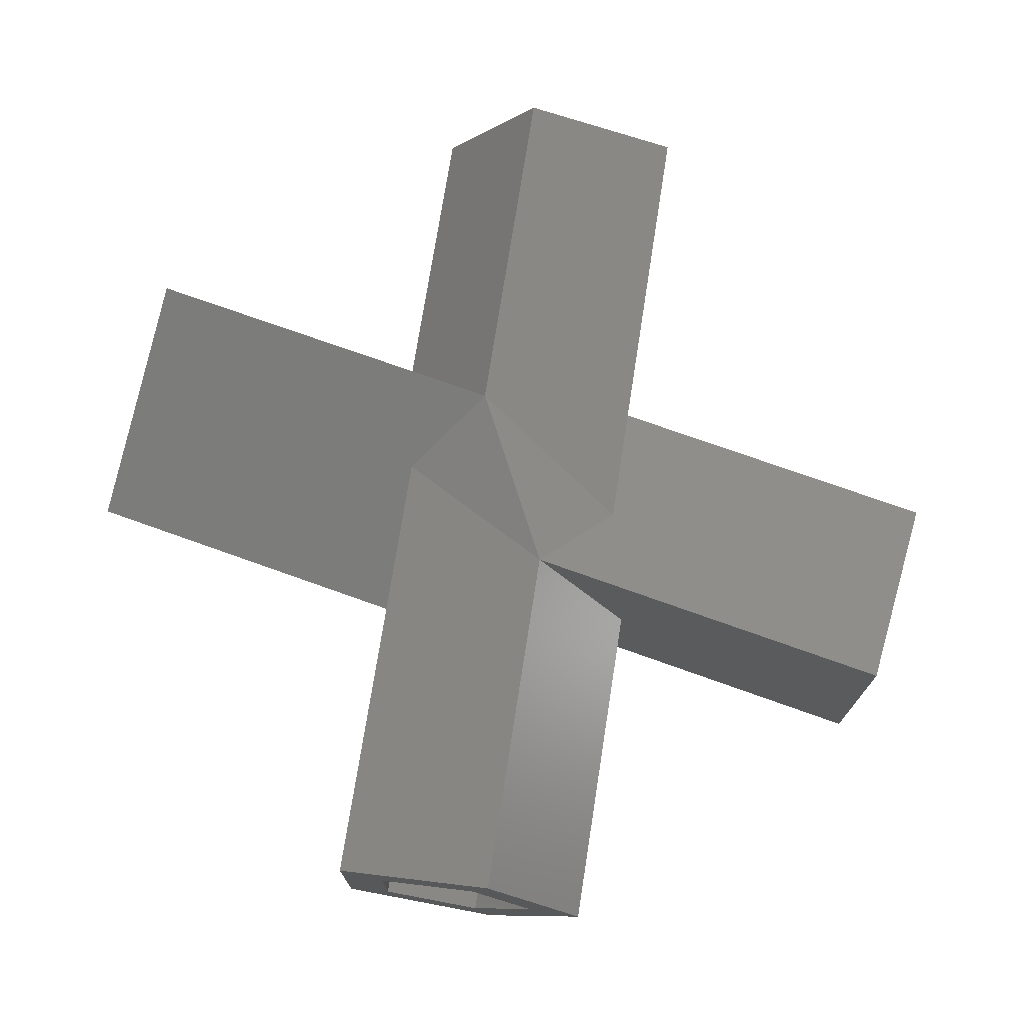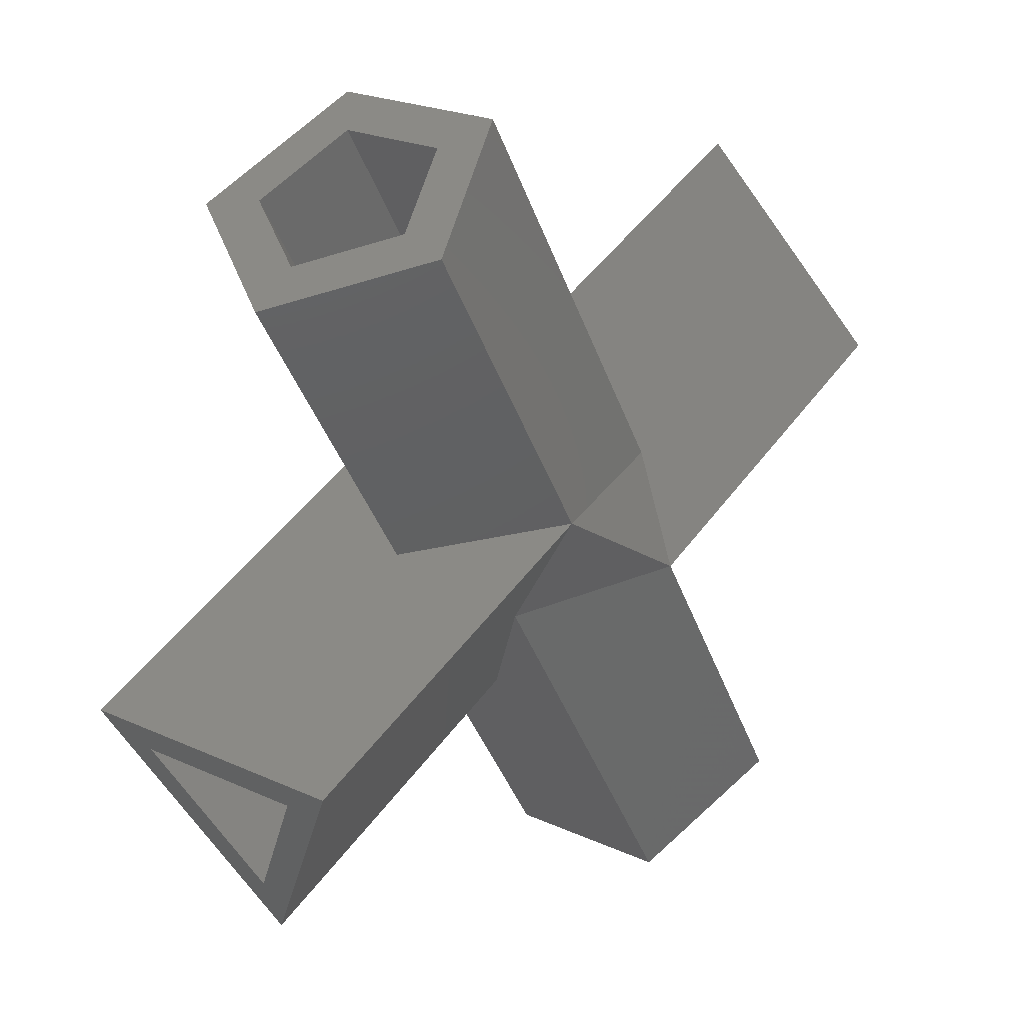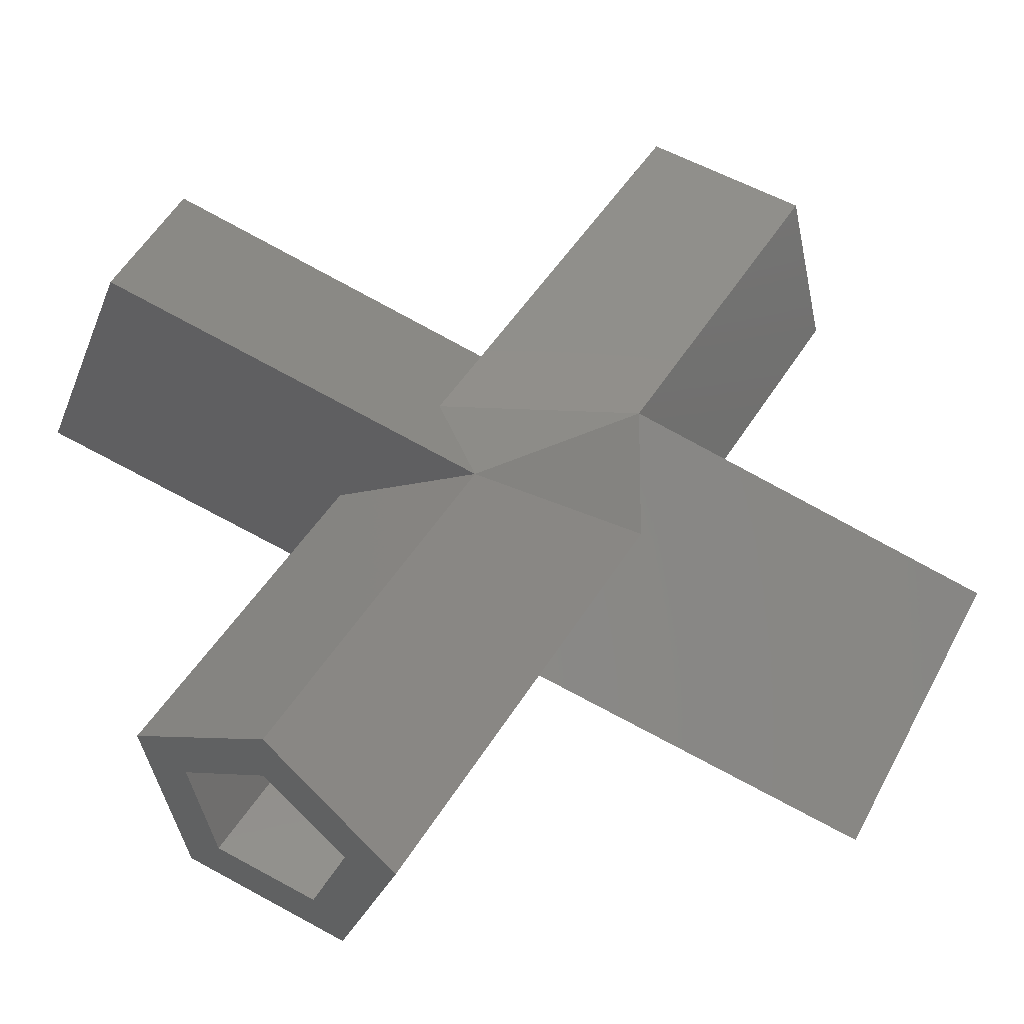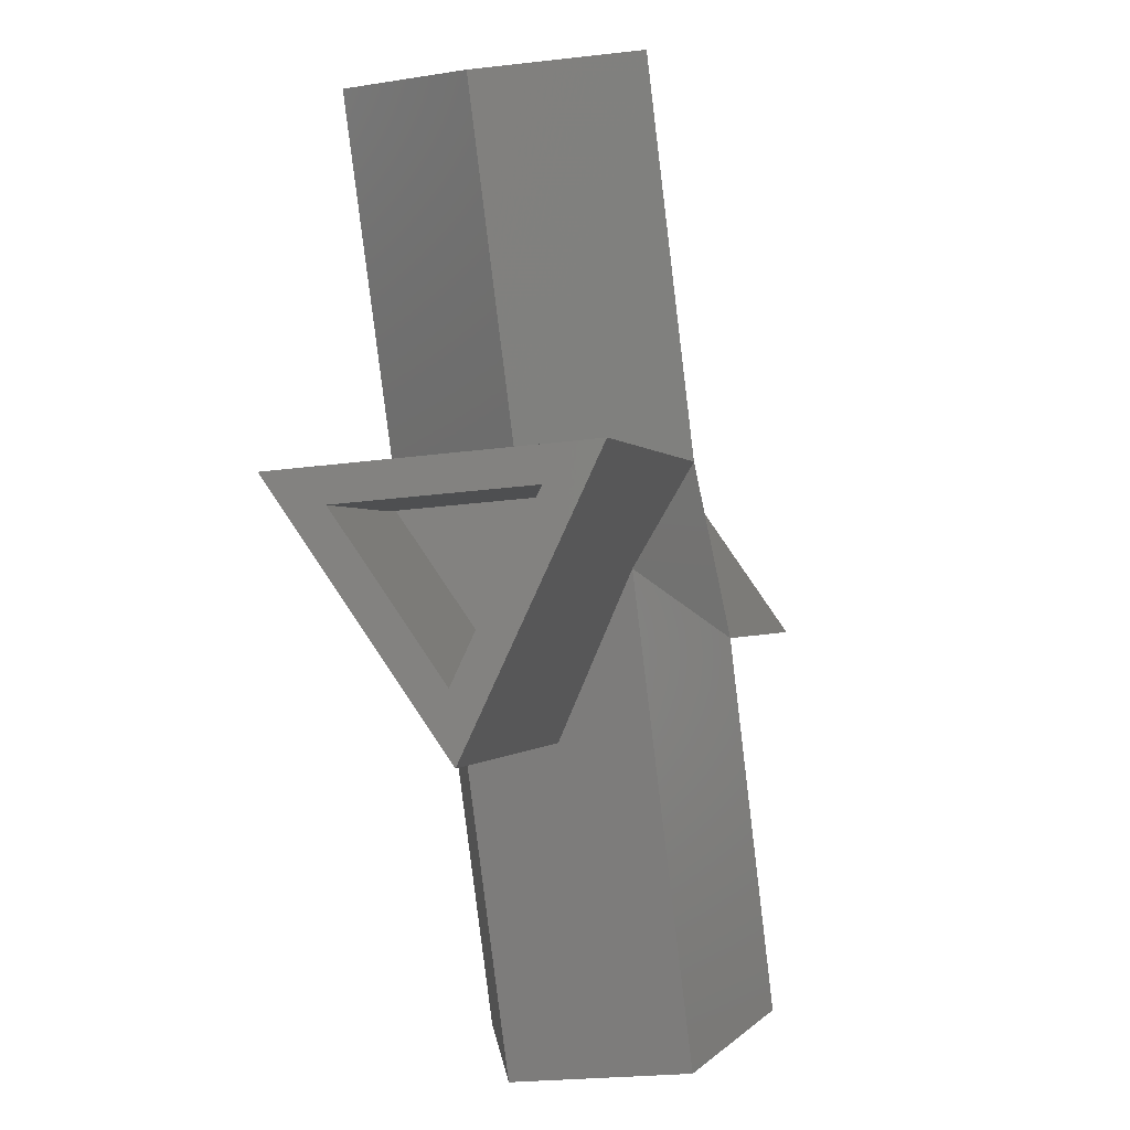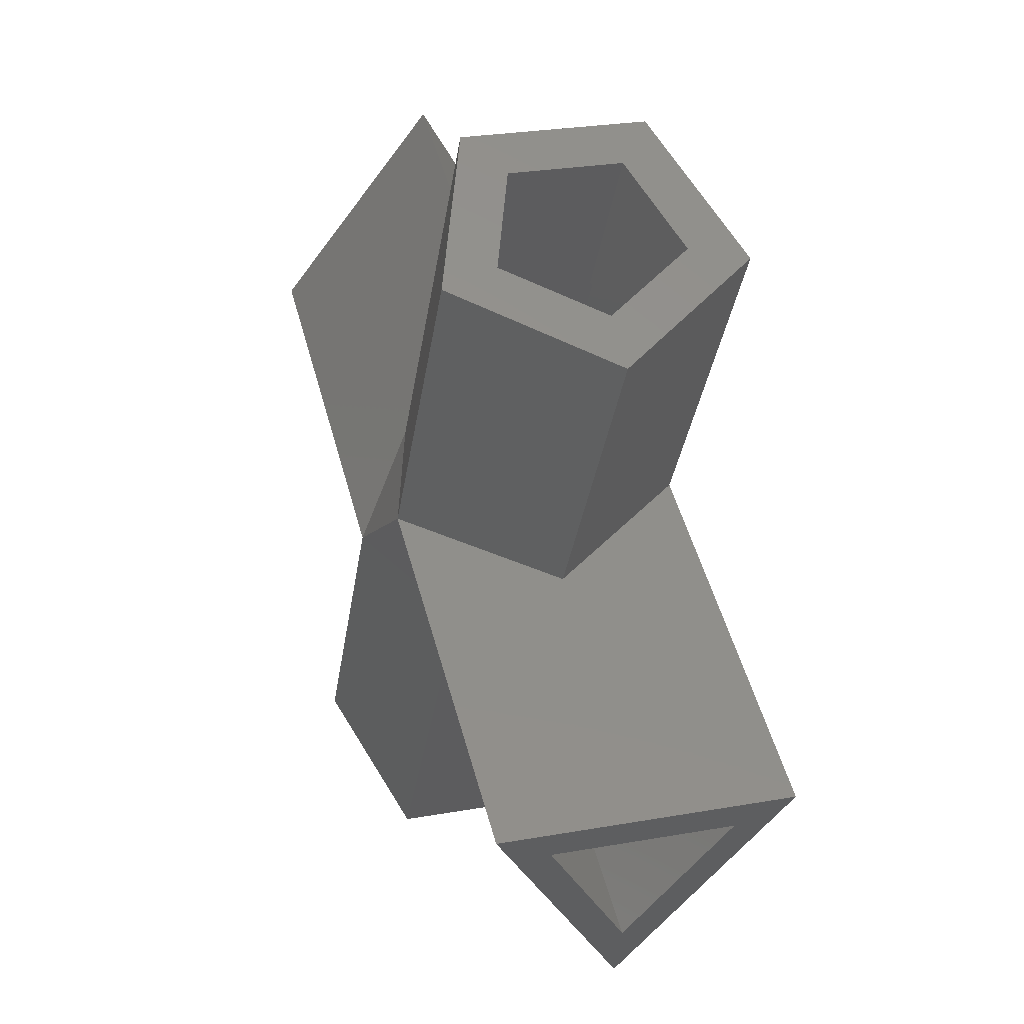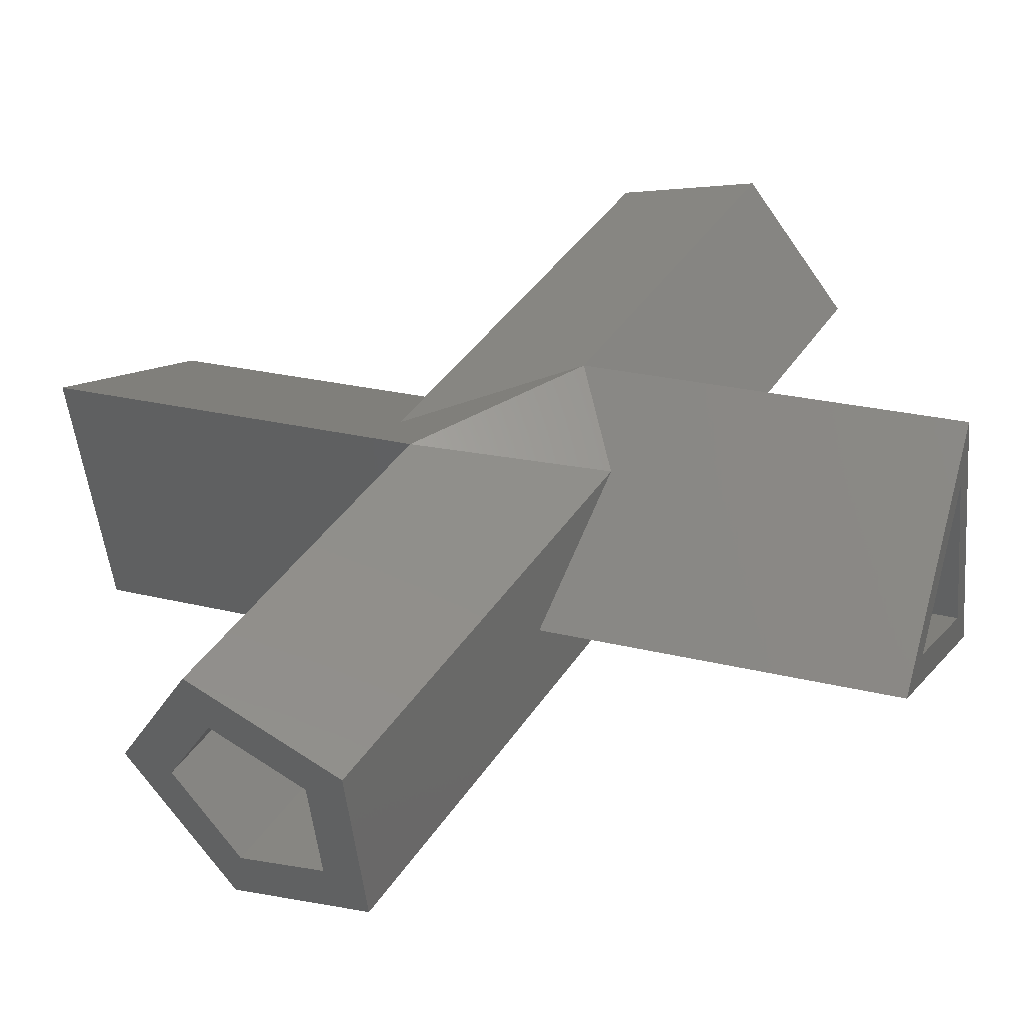
<metadata>
{"format":"stl","ext":"stl","renderer":"f3d","projection":"perspective","resolution":1024,"background":"white","views":[{"elev":73.5,"azim":-139.4,"up":"+Y"},{"elev":23.1,"azim":127.7,"up":"+Z"},{"elev":-30.9,"azim":-19.2,"up":"+Z"},{"elev":-22.0,"azim":103.3,"up":"+Z"},{"elev":26.7,"azim":74.5,"up":"+Z"},{"elev":-50.3,"azim":5.6,"up":"+Z"}]}
</metadata>
<code>
# stl→obj: 92 verts, 180 faces
v -6.216 0 -6.682
v -7.149 0 -6.106
v -5.461 2.731 -7.149
v -5.173 1.688 -7.327
v 0.4454 1.213 3.897
v 2.408 1.963 2.684
v 3.451 1.963 4.371
v 1.488 1.213 5.584
v 2.086 -1.688 -1.043
v -1.688 -2.731 -1.043
v -5.461 -2.731 -7.149
v -2.731 -1.688 -8.836
v -5.461 1.688 1.043
v -4.418 0 3.774
v -7.579 0 4.981
v -8.622 1.688 2.25
v 5.461 -2.731 7.149
v 2.731 -1.688 8.836
v -2.086 -1.688 1.043
v 1.688 -2.731 1.043
v -3.375 1.688 -4.418
v -4.418 0 -3.774
v 4.465 -1.916 -0.5215
v 3.281 0 -3.621
v 4.465 1.916 -0.5215
v -2.408 1.963 -2.684
v -0.4454 1.213 -3.897
v -0.4454 -1.213 -3.897
v -2.408 -1.963 -2.684
v -3.621 0 -1.934
v -0.5215 0 3.574
v -2.086 1.688 1.043
v -8.836 2.731 1.688
v -7.149 0 6.106
v -8.836 -2.731 1.688
v -8.622 -1.688 2.25
v 6.216 0 6.682
v 4.418 0 3.774
v 3.375 -1.688 4.418
v 5.173 -1.688 7.327
v 0.4454 -1.213 3.897
v 2.408 -1.963 2.684
v 3.621 0 1.934
v -5.508 1.916 0.9199
v -4.465 1.916 0.5215
v -3.281 0 3.621
v -4.324 0 4.02
v 3.574 0 0.3223
v 8.836 2.731 -1.688
v 1.688 2.731 1.043
v -3.451 -1.963 -4.371
v -4.664 0 -3.621
v 8.622 1.688 -2.25
v 8.836 -2.731 -1.688
v 8.622 -1.688 -2.25
v -3.574 0 -0.3223
v -5.461 -1.688 1.043
v -1.688 1.043 -5.461
v -1.488 1.213 -5.584
v -3.451 1.963 -4.371
v 2.086 1.688 -1.043
v -1.688 2.731 -1.043
v 7.149 0 6.106
v 5.461 2.731 7.149
v 3.485 1.043 8.37
v 2.731 1.688 8.836
v 3.485 -1.043 8.37
v 4.324 0 -4.02
v 5.508 -1.916 -0.9199
v 4.418 0 -3.774
v 5.461 -1.688 -1.043
v 7.579 0 -4.981
v 5.173 1.688 7.327
v -1.488 -1.213 -5.584
v -5.508 -1.916 0.9199
v -4.465 -1.916 0.5215
v 5.508 1.916 -0.9199
v -3.485 -1.043 -8.37
v -5.173 -1.688 -7.327
v 1.688 1.043 5.461
v 3.375 1.688 4.418
v 4.664 0 3.621
v 3.451 -1.963 4.371
v -3.375 -1.688 -4.418
v 1.688 -1.043 5.461
v 7.149 0 -6.106
v 5.461 1.688 -1.043
v -1.688 -1.043 -5.461
v -2.731 1.688 -8.836
v 0.5215 0 -3.574
v -3.485 1.043 -8.37
v 1.488 -1.213 5.584
f 1 2 3
f 1 3 4
f 5 6 7
f 5 7 8
f 9 10 11
f 9 11 12
f 13 14 15
f 13 15 16
f 17 18 19
f 17 19 20
f 4 21 22
f 4 22 1
f 23 24 25
f 26 27 28
f 26 28 29
f 26 29 30
f 31 32 33
f 31 33 34
f 16 33 35
f 16 35 36
f 37 38 39
f 37 39 40
f 6 5 41
f 6 41 42
f 6 42 43
f 44 45 46
f 44 46 47
f 48 49 50
f 30 29 51
f 30 51 52
f 53 49 54
f 53 54 55
f 56 10 35
f 57 13 16
f 57 16 36
f 58 59 60
f 58 60 21
f 50 61 62
f 63 48 50
f 63 50 64
f 65 66 18
f 65 18 67
f 68 24 23
f 68 23 69
f 70 71 55
f 70 55 72
f 15 34 33
f 15 33 16
f 37 63 64
f 37 64 73
f 29 28 74
f 29 74 51
f 36 35 34
f 36 34 15
f 75 76 45
f 75 45 44
f 77 25 24
f 77 24 68
f 78 12 11
f 78 11 79
f 14 57 36
f 14 36 15
f 67 18 17
f 67 17 40
f 10 9 20
f 80 8 7
f 80 7 81
f 73 64 66
f 73 66 65
f 38 82 83
f 38 83 39
f 9 54 20
f 32 62 33
f 22 52 51
f 22 51 84
f 67 85 80
f 67 80 65
f 72 86 49
f 72 49 53
f 71 87 53
f 71 53 55
f 88 74 59
f 88 59 58
f 21 60 52
f 21 52 22
f 62 3 2
f 62 2 56
f 3 62 61
f 3 61 89
f 65 80 81
f 65 81 73
f 73 81 38
f 73 38 37
f 28 27 59
f 28 59 74
f 20 48 63
f 20 63 17
f 89 61 90
f 62 56 35
f 62 35 33
f 6 43 82
f 6 82 7
f 26 30 52
f 26 52 60
f 27 26 60
f 27 60 59
f 14 47 75
f 14 75 57
f 40 39 85
f 40 85 67
f 13 44 47
f 13 47 14
f 91 89 12
f 91 12 78
f 79 11 2
f 79 2 1
f 4 3 89
f 4 89 91
f 42 41 92
f 42 92 83
f 10 19 35
f 1 22 84
f 1 84 79
f 79 84 88
f 79 88 78
f 19 18 66
f 19 66 31
f 91 58 21
f 91 21 4
f 76 46 45
f 64 50 32
f 64 32 66
f 84 51 74
f 84 74 88
f 87 77 68
f 87 68 70
f 54 49 48
f 54 48 20
f 47 46 76
f 47 76 75
f 87 70 72
f 87 72 53
f 31 66 32
f 69 23 25
f 69 25 77
f 85 92 8
f 85 8 80
f 90 9 12
f 90 12 89
f 86 54 9
f 86 9 90
f 71 69 77
f 71 77 87
f 43 42 83
f 43 83 82
f 40 17 63
f 40 63 37
f 39 83 92
f 39 92 85
f 35 19 31
f 35 31 34
f 11 10 56
f 11 56 2
f 57 75 44
f 57 44 13
f 10 20 19
f 49 61 50
f 90 61 49
f 90 49 86
f 55 54 86
f 55 86 72
f 78 88 58
f 78 58 91
f 62 32 50
f 70 68 69
f 70 69 71
f 41 5 8
f 41 8 92
f 81 7 82
f 81 82 38

</code>
